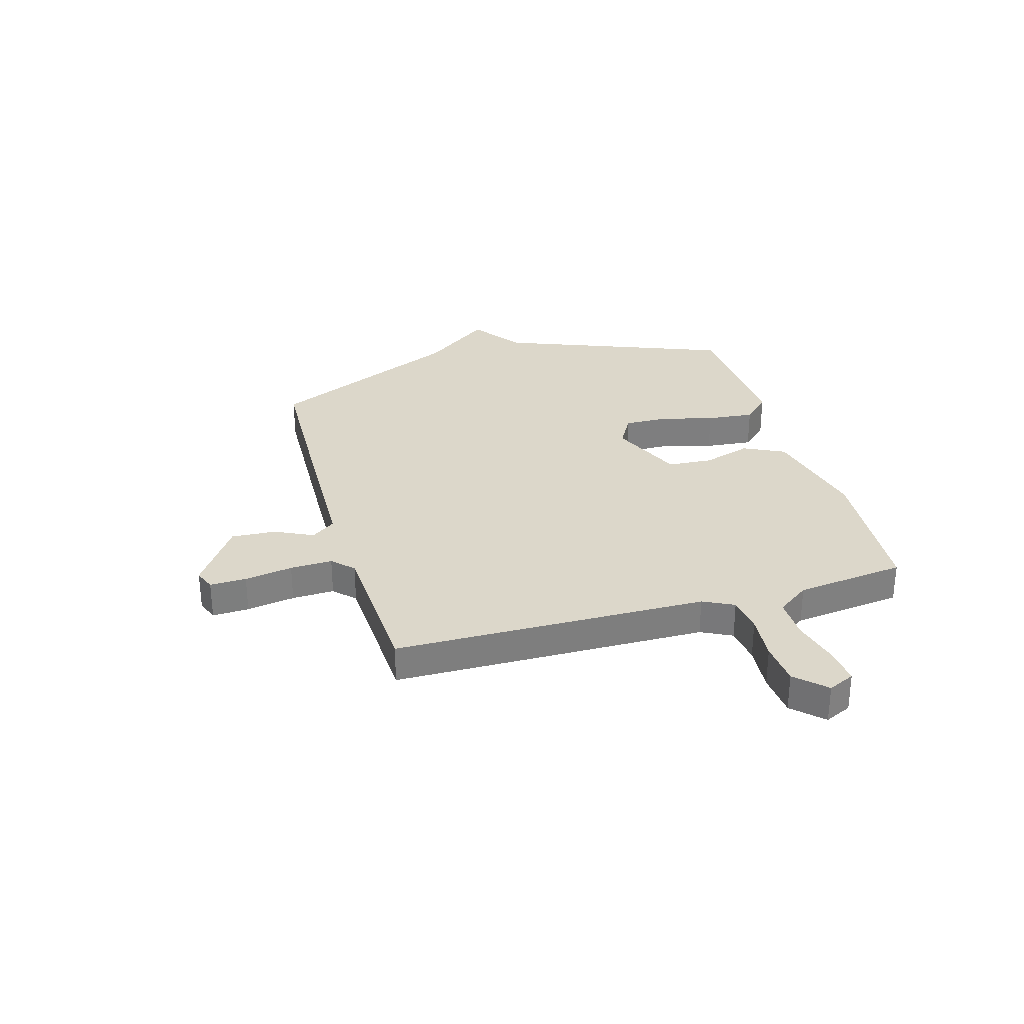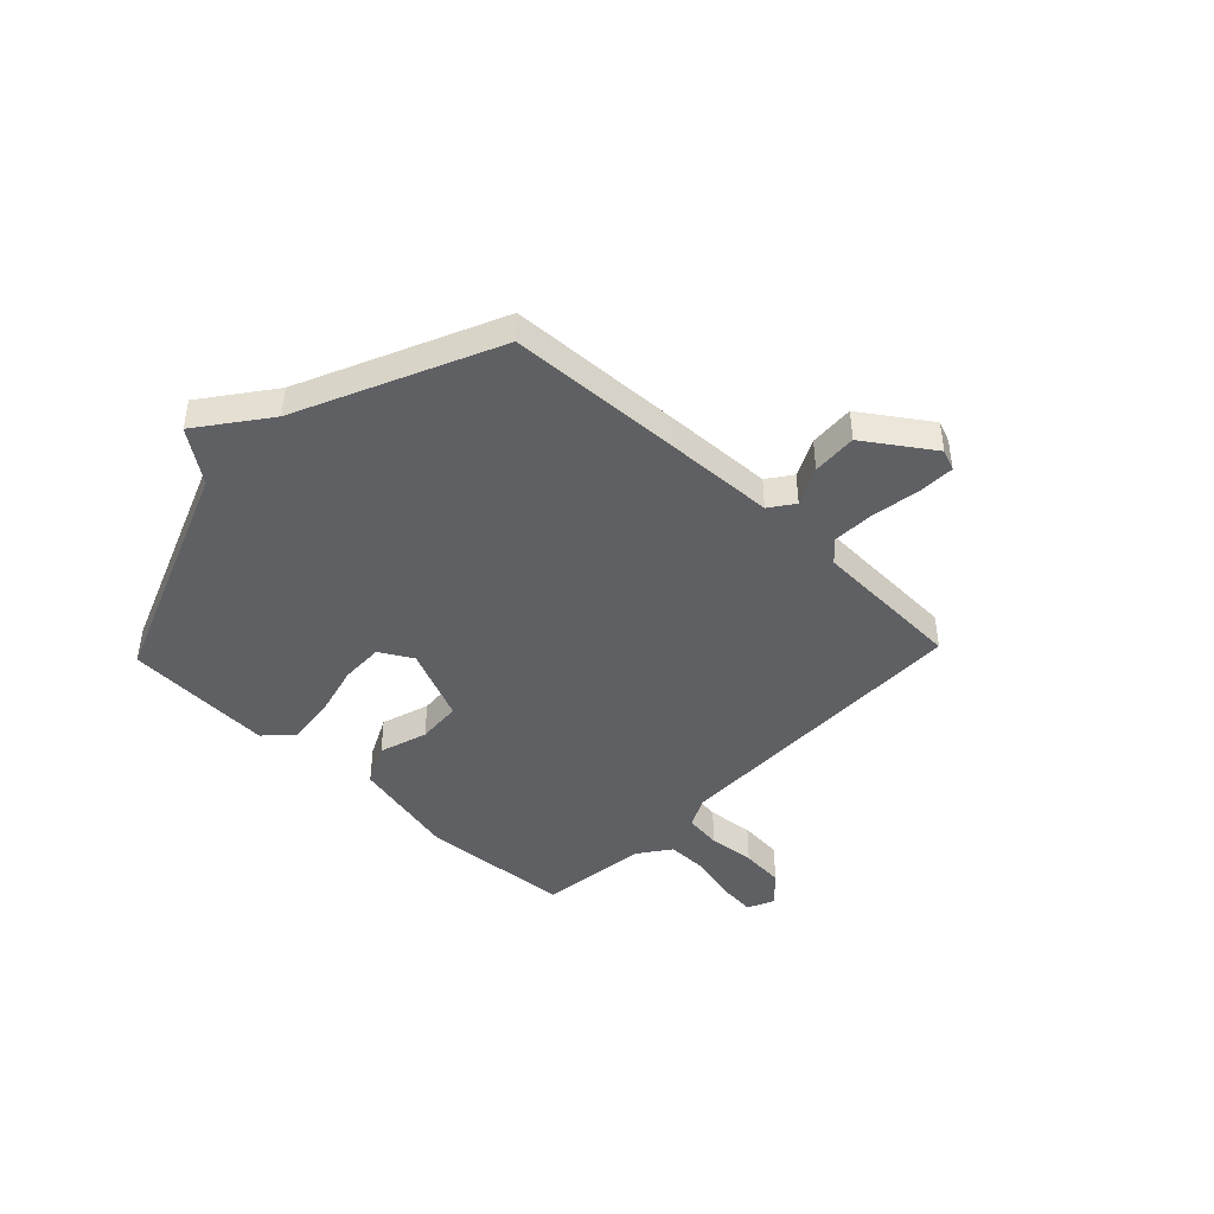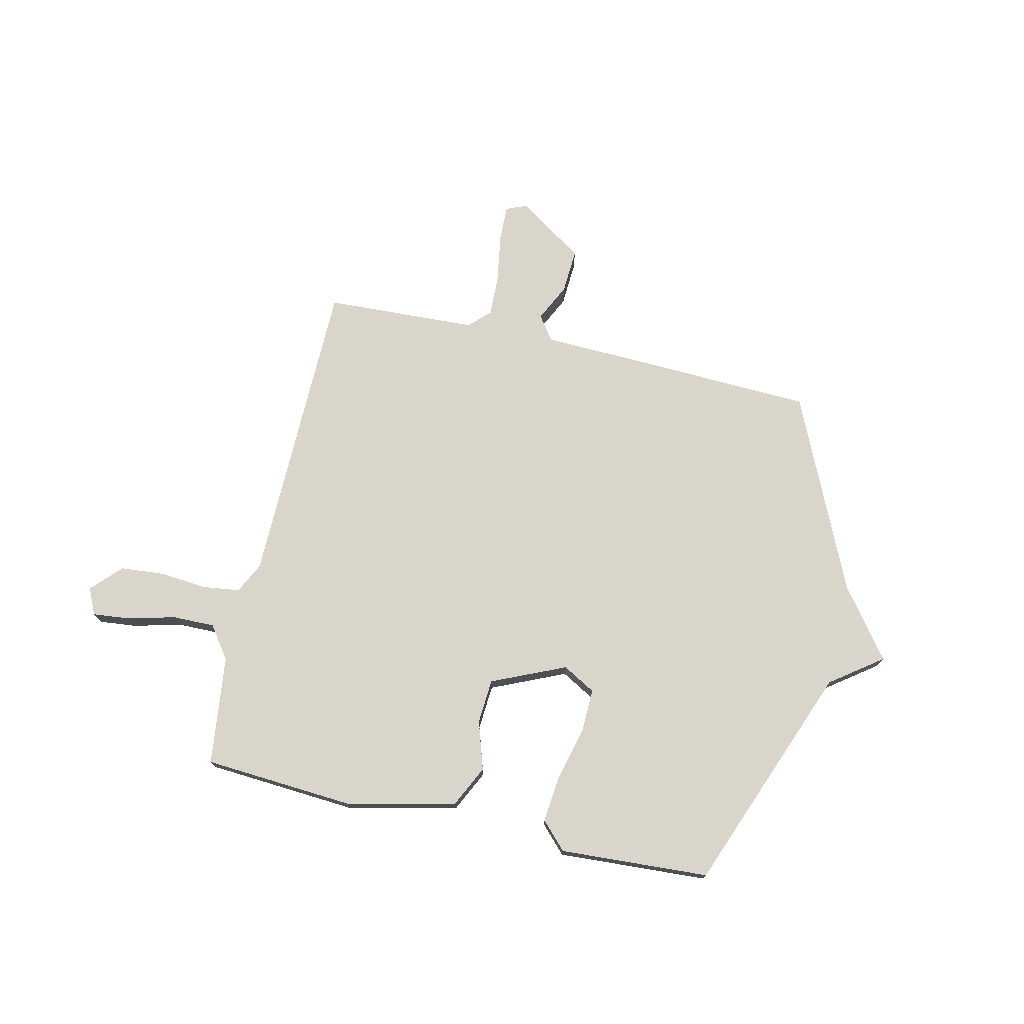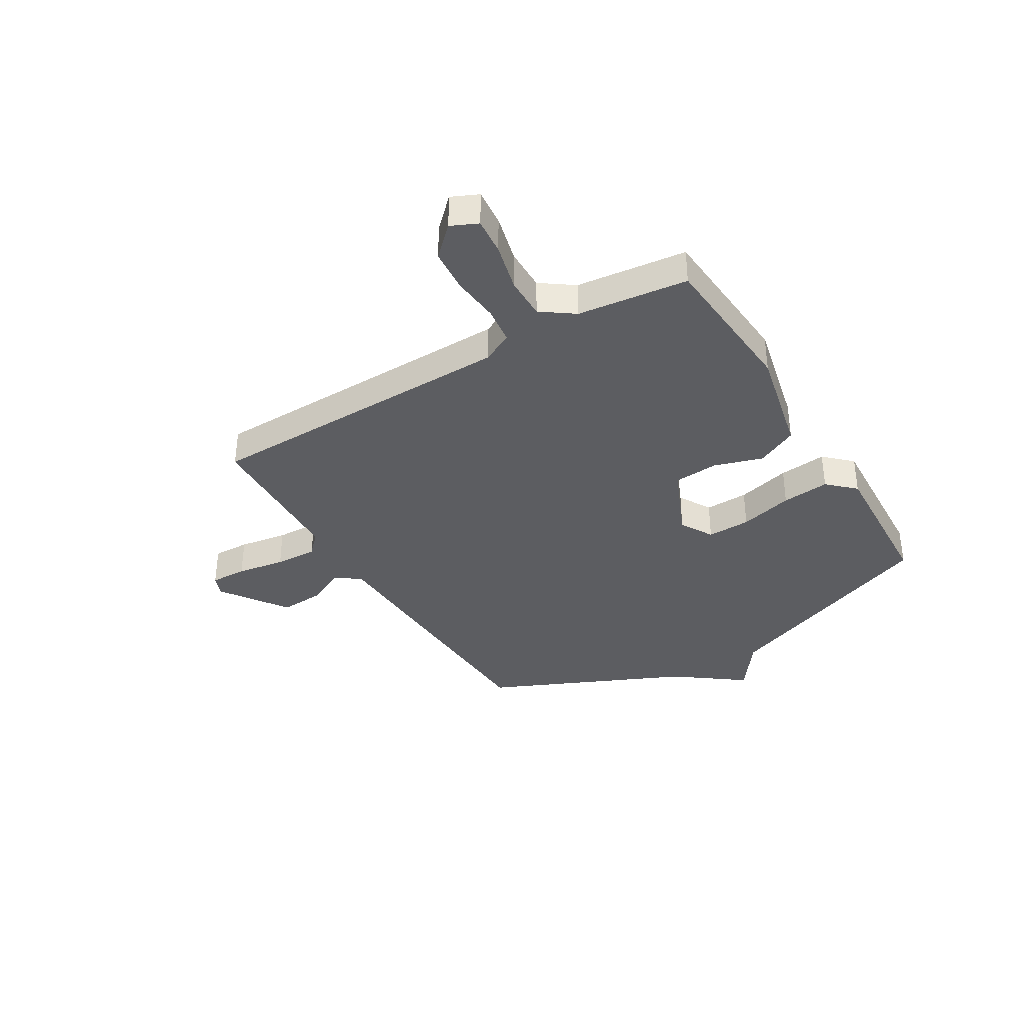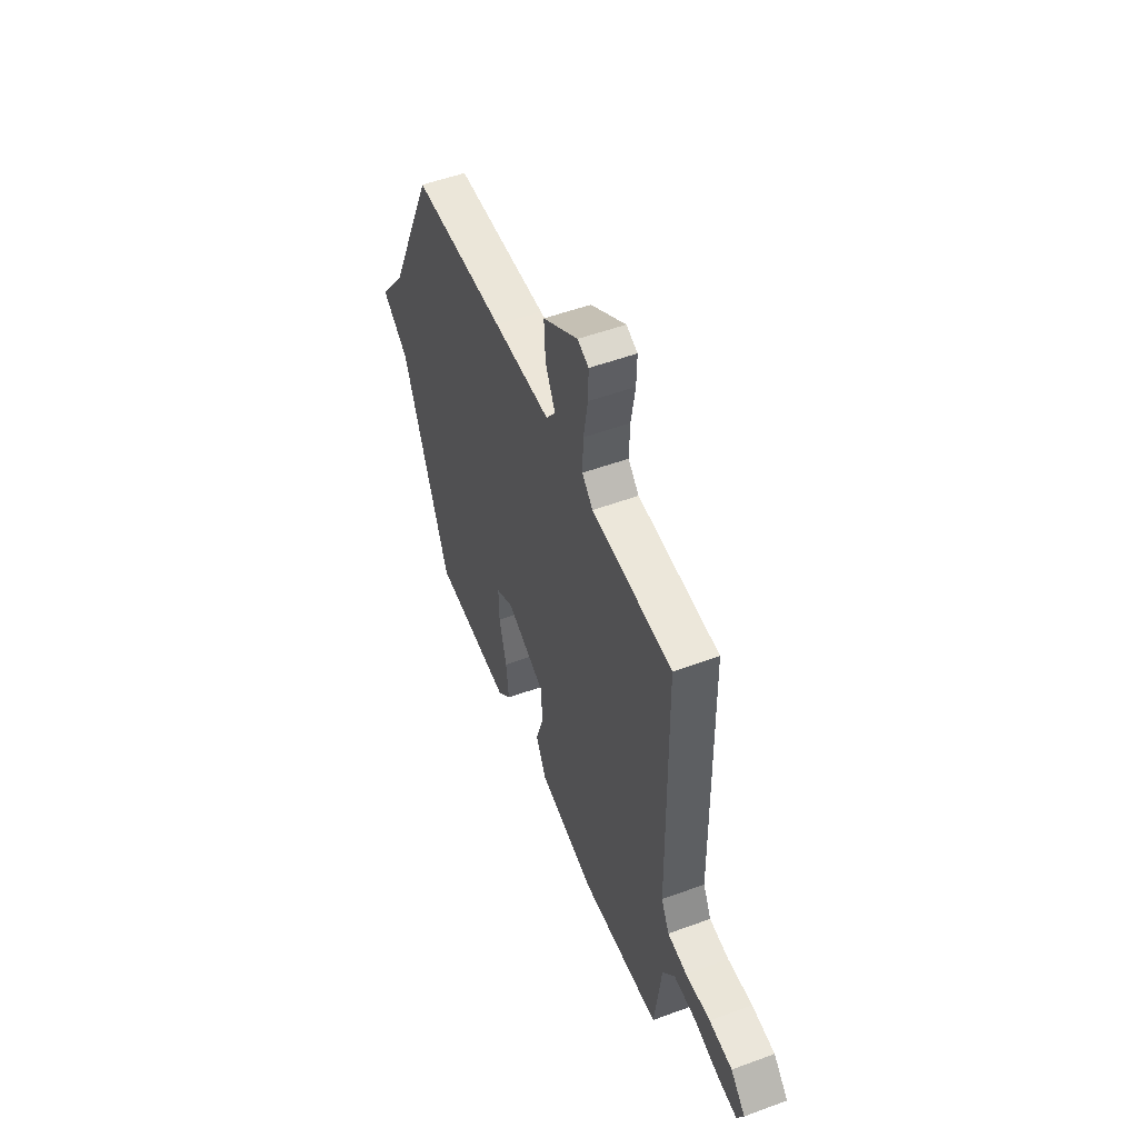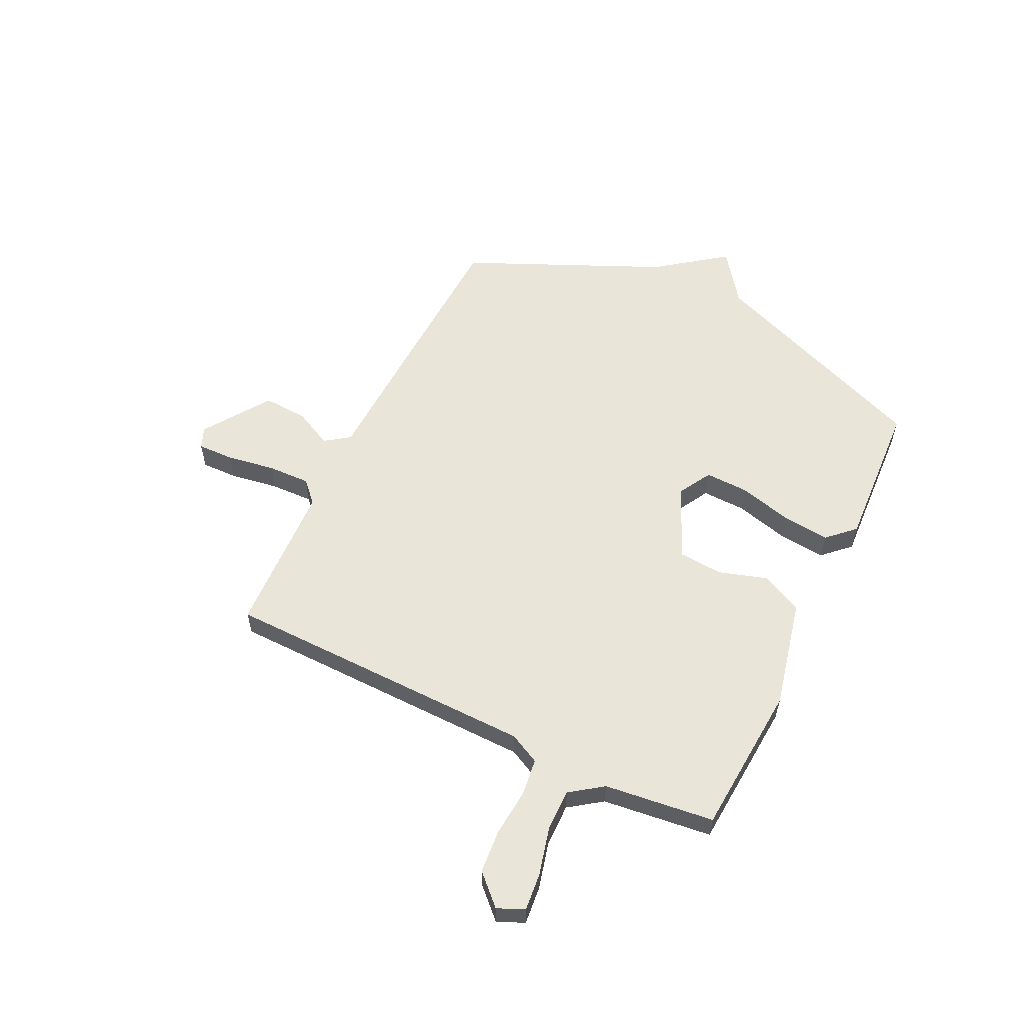
<metadata>
{"format":"obj","ext":"obj","renderer":"f3d","projection":"perspective","resolution":1024,"background":"white","views":[{"elev":30.7,"azim":73.9,"up":"+Y"},{"elev":-43.9,"azim":-43.6,"up":"+Y"},{"elev":74.3,"azim":-167.2,"up":"+Y"},{"elev":-36.4,"azim":121.2,"up":"+Y"},{"elev":52.6,"azim":68.4,"up":"+Z"},{"elev":57.7,"azim":116.0,"up":"+Y"}]}
</metadata>
<code>
v -0.5 0.07 0.5
v -0.168 0.07 0.513
v 0.035 0.07 0.52
v 0.068 0.07 0.566
v 0.033 0.07 0.637
v 0.028 0.07 0.722
v 0.153 0.07 0.807
v 0.193 0.07 0.791
v 0.191 0.07 0.722
v 0.176 0.07 0.631
v 0.173 0.07 0.551
v 0.212 0.07 0.513
v 0.5 0.07 0.5
v 0.508 0.07 -0.092
v 0.537 0.07 -0.15
v 0.607 0.07 -0.159
v 0.696 0.07 -0.151
v 0.779 0.07 -0.158
v 0.832 0.07 -0.213
v 0.809 0.07 -0.263
v 0.739 0.07 -0.256
v 0.649 0.07 -0.233
v 0.569 0.07 -0.232
v 0.525 0.07 -0.293
v 0.5 0.07 -0.5
v 0.214 0.07 -0.52
v 0.009 0.07 -0.473
v -0.029 0.07 -0.395
v 0 0.07 -0.304
v -0.006 0.07 -0.219
v -0.145 0.07 -0.158
v -0.207 0.07 -0.193
v -0.205 0.07 -0.275
v -0.179 0.07 -0.376
v -0.17 0.07 -0.466
v -0.218 0.07 -0.516
v -0.5 0.07 -0.5
v -0.667 0.07 -0.071
v -0.764 0.07 0
v -0.667 0.07 0.129
v -0.5 0 0.5
v -0.168 0 0.513
v 0.035 0 0.52
v 0.068 0 0.566
v 0.033 0 0.637
v 0.028 0 0.722
v 0.153 0 0.807
v 0.193 0 0.791
v 0.191 0 0.722
v 0.176 0 0.631
v 0.173 0 0.551
v 0.212 0 0.513
v 0.5 0 0.5
v 0.508 0 -0.092
v 0.537 0 -0.15
v 0.607 0 -0.159
v 0.696 0 -0.151
v 0.779 0 -0.158
v 0.832 0 -0.213
v 0.809 0 -0.263
v 0.739 0 -0.256
v 0.649 0 -0.233
v 0.569 0 -0.232
v 0.525 0 -0.293
v 0.5 0 -0.5
v 0.214 0 -0.52
v 0.009 0 -0.473
v -0.029 0 -0.395
v 0 0 -0.304
v -0.006 0 -0.219
v -0.145 0 -0.158
v -0.207 0 -0.193
v -0.205 0 -0.275
v -0.179 0 -0.376
v -0.17 0 -0.466
v -0.218 0 -0.516
v -0.5 0 -0.5
v -0.667 0 -0.071
v -0.764 0 0
v -0.667 0 0.129
f 38 39 40
f 38 40 1
f 37 38 1
f 36 37 1
f 35 36 1
f 34 35 1
f 33 34 1
f 32 33 1
f 1 2 3
f 32 1 3
f 31 32 3
f 30 31 3 4
f 29 30 4
f 27 28 29
f 26 27 29
f 25 26 29
f 24 25 29
f 23 24 29 4
f 20 21 22
f 19 20 22
f 18 19 22
f 17 18 22
f 16 17 22
f 15 16 22 23
f 4 5 6
f 23 4 6
f 15 23 6
f 14 15 6
f 12 13 14
f 11 12 14
f 8 9 10
f 7 8 10
f 6 7 10
f 6 10 11
f 6 11 14
f 80 79 78
f 41 80 78
f 41 78 77
f 41 77 76
f 41 76 75
f 41 75 74
f 41 74 73
f 41 73 72
f 43 42 41
f 43 41 72
f 43 72 71
f 44 43 71 70
f 44 70 69
f 69 68 67
f 69 67 66
f 69 66 65
f 69 65 64
f 44 69 64 63
f 62 61 60
f 62 60 59
f 62 59 58
f 62 58 57
f 62 57 56
f 63 62 56 55
f 46 45 44
f 46 44 63
f 46 63 55
f 46 55 54
f 54 53 52
f 54 52 51
f 50 49 48
f 50 48 47
f 50 47 46
f 51 50 46
f 54 51 46
f 1 41 42 2
f 2 42 43 3
f 3 43 44 4
f 4 44 45 5
f 5 45 46 6
f 6 46 47 7
f 7 47 48 8
f 8 48 49 9
f 9 49 50 10
f 10 50 51 11
f 11 51 52 12
f 12 52 53 13
f 13 53 54 14
f 14 54 55 15
f 15 55 56 16
f 16 56 57 17
f 17 57 58 18
f 18 58 59 19
f 19 59 60 20
f 20 60 61 21
f 21 61 62 22
f 22 62 63 23
f 23 63 64 24
f 24 64 65 25
f 25 65 66 26
f 26 66 67 27
f 27 67 68 28
f 28 68 69 29
f 29 69 70 30
f 30 70 71 31
f 31 71 72 32
f 32 72 73 33
f 33 73 74 34
f 34 74 75 35
f 35 75 76 36
f 36 76 77 37
f 37 77 78 38
f 38 78 79 39
f 39 79 80 40
f 40 80 41 1

</code>
